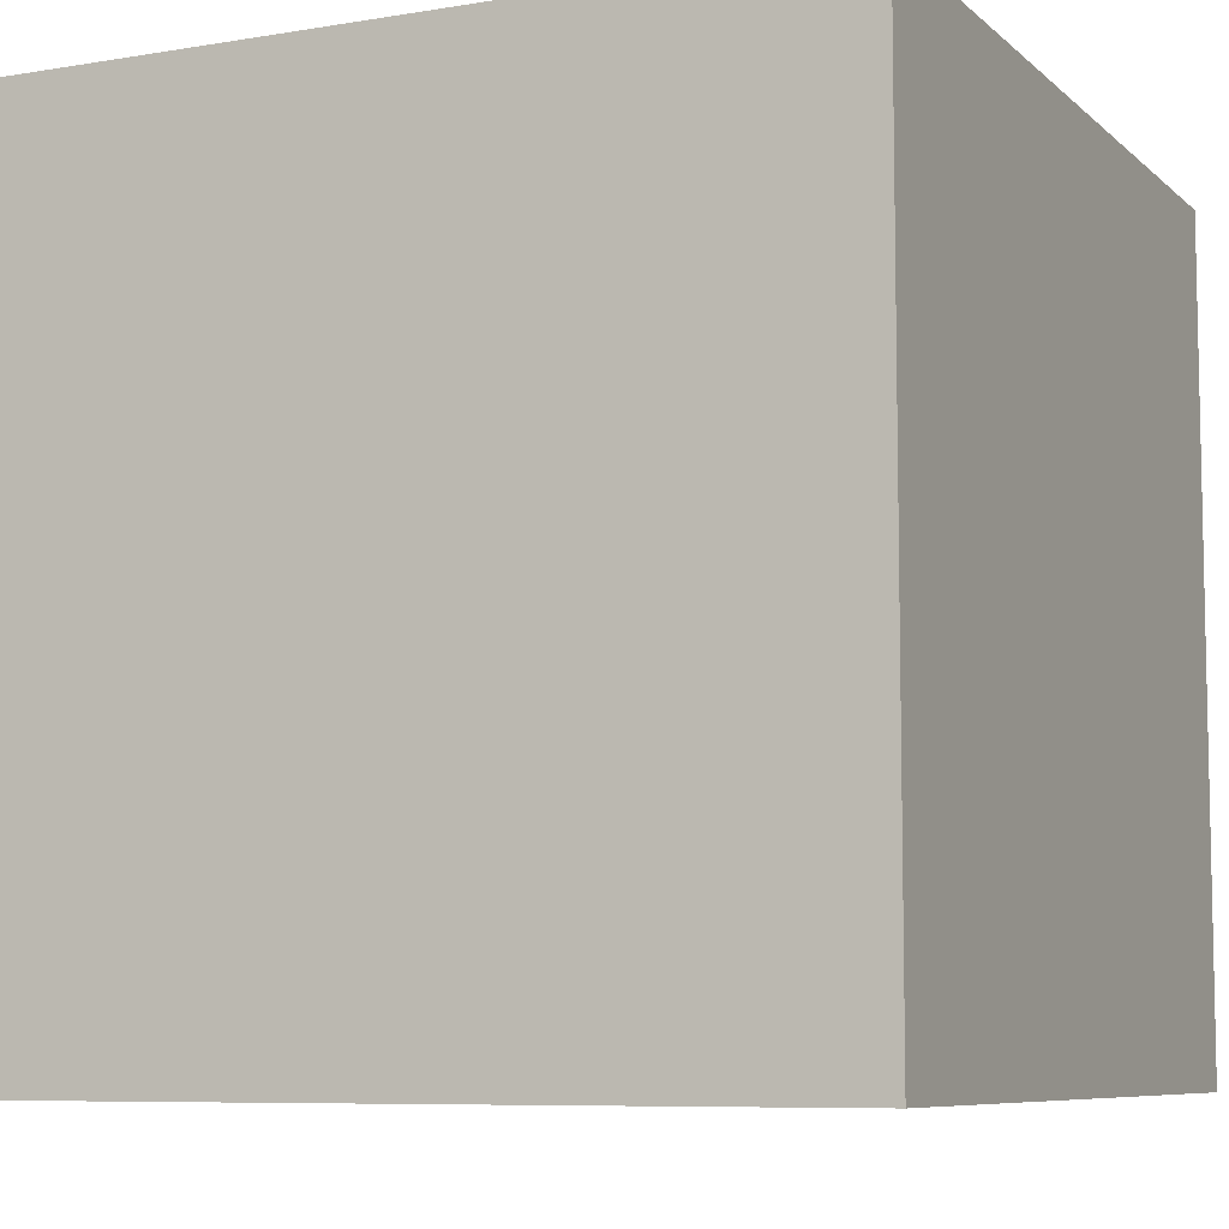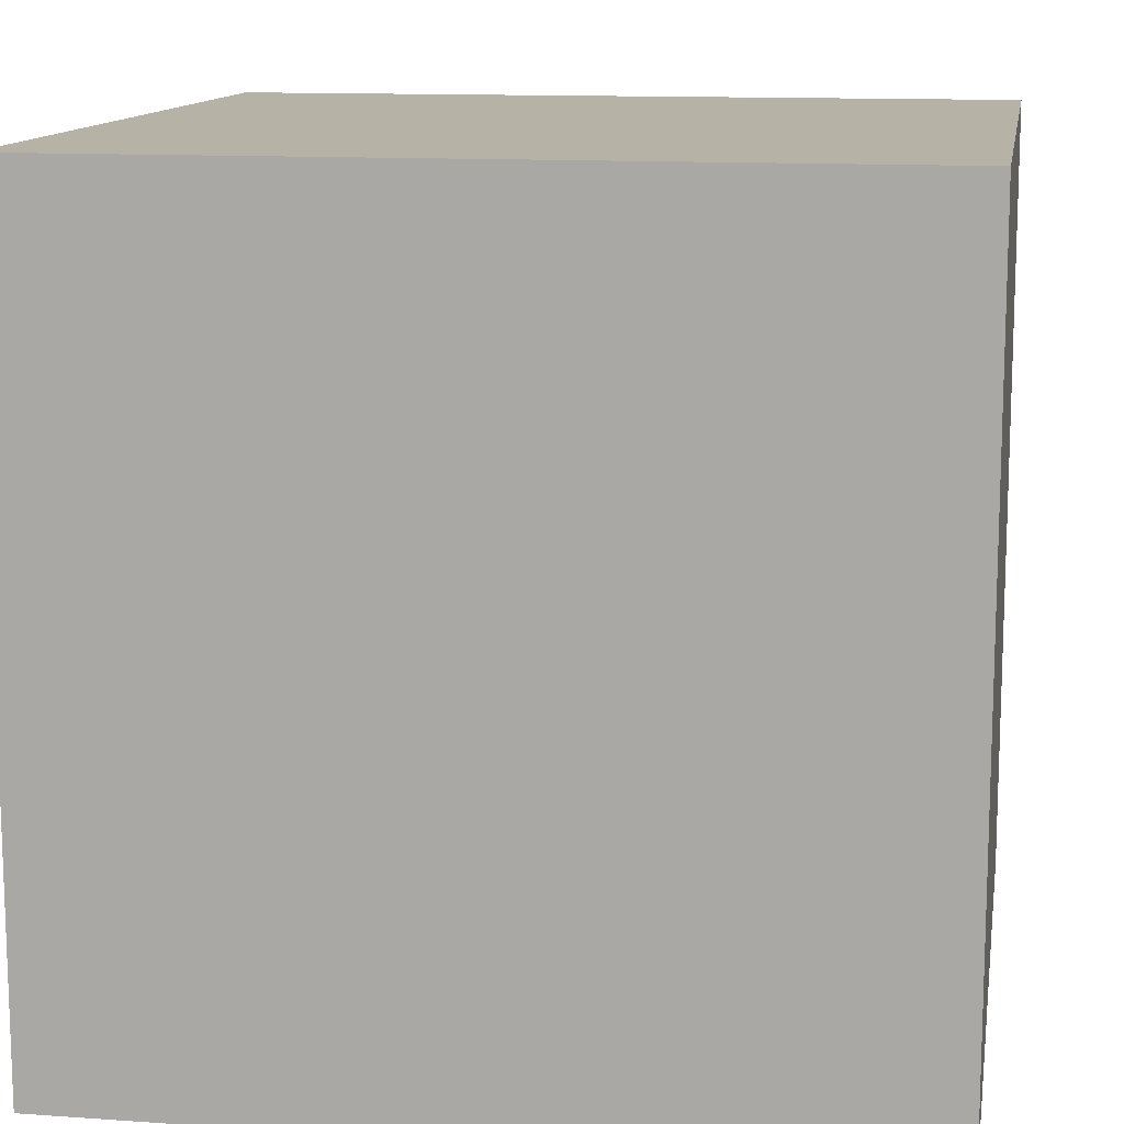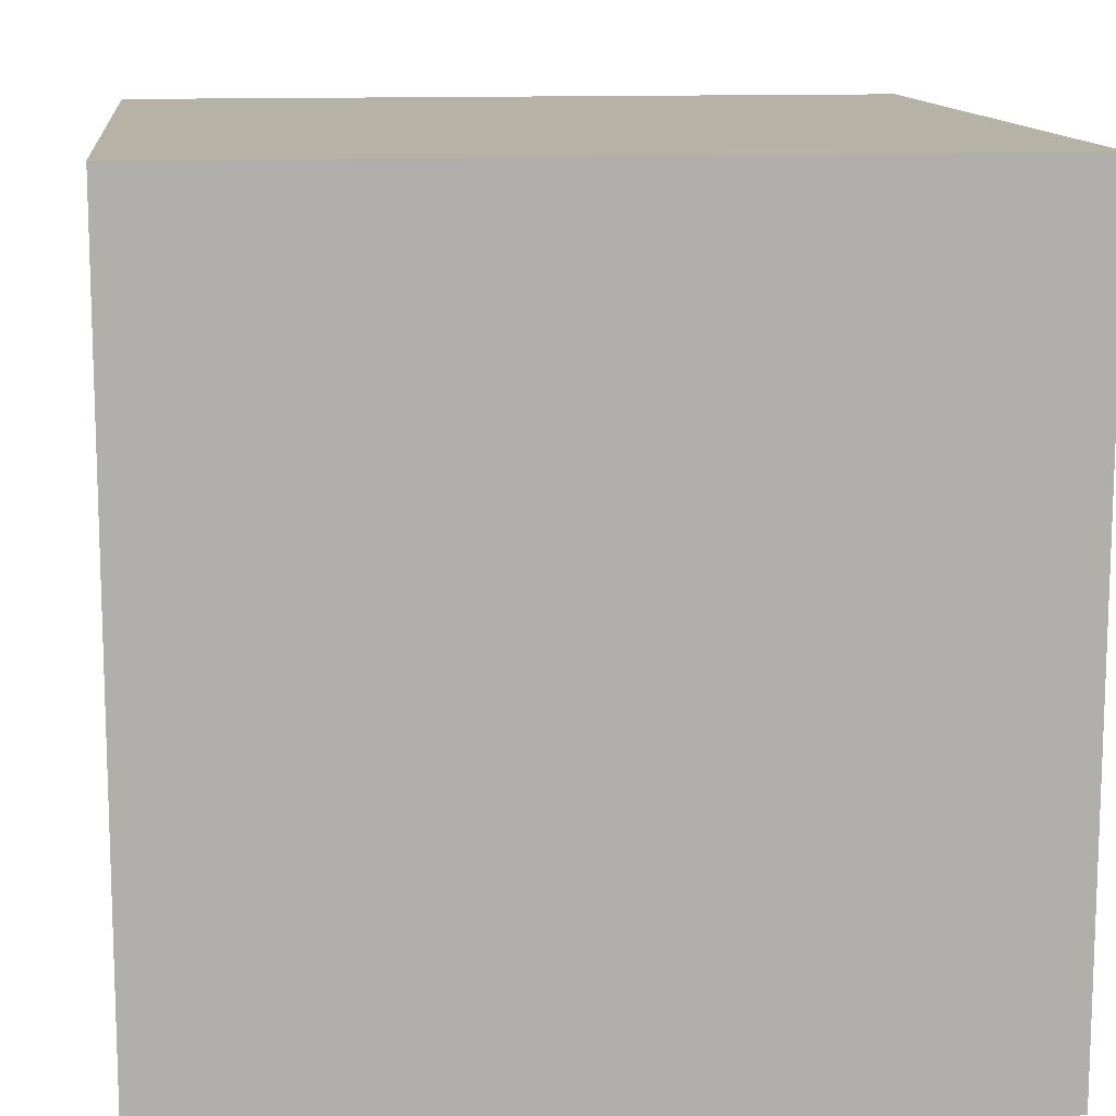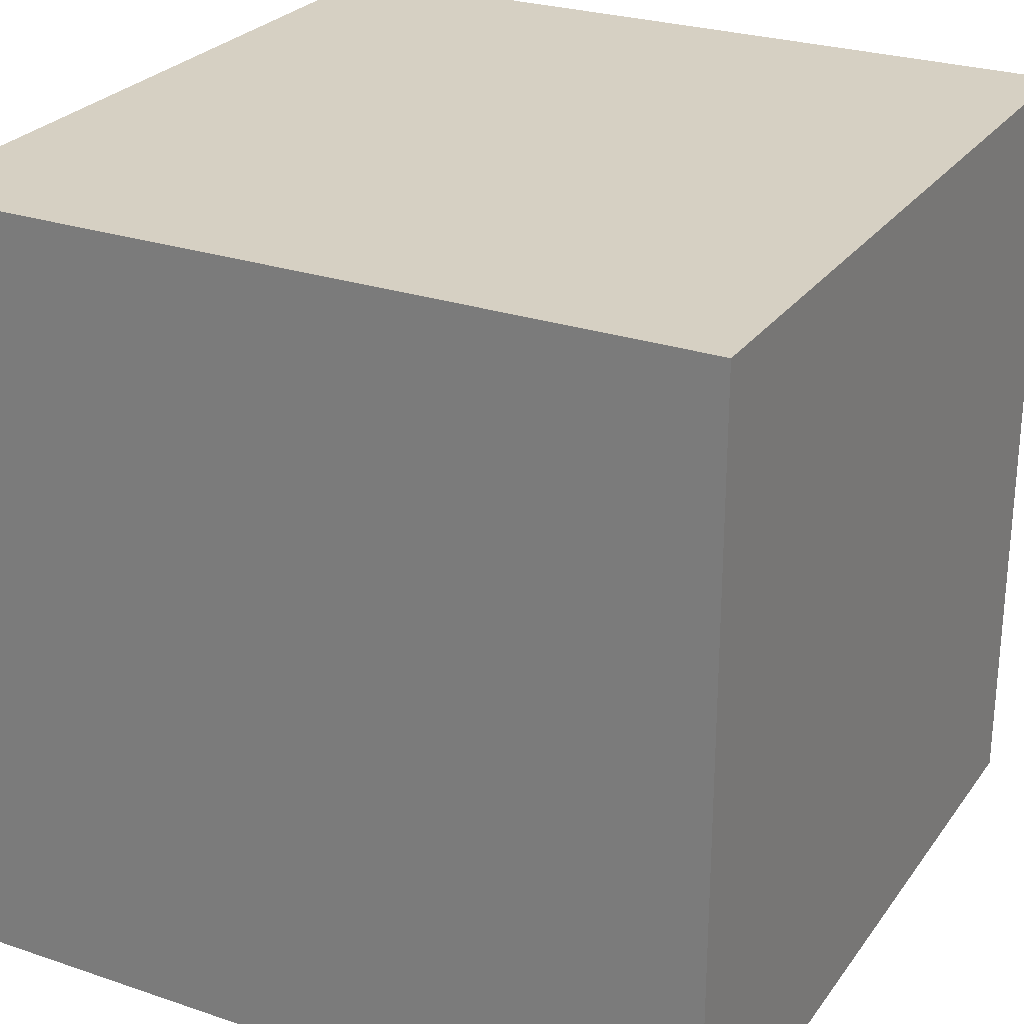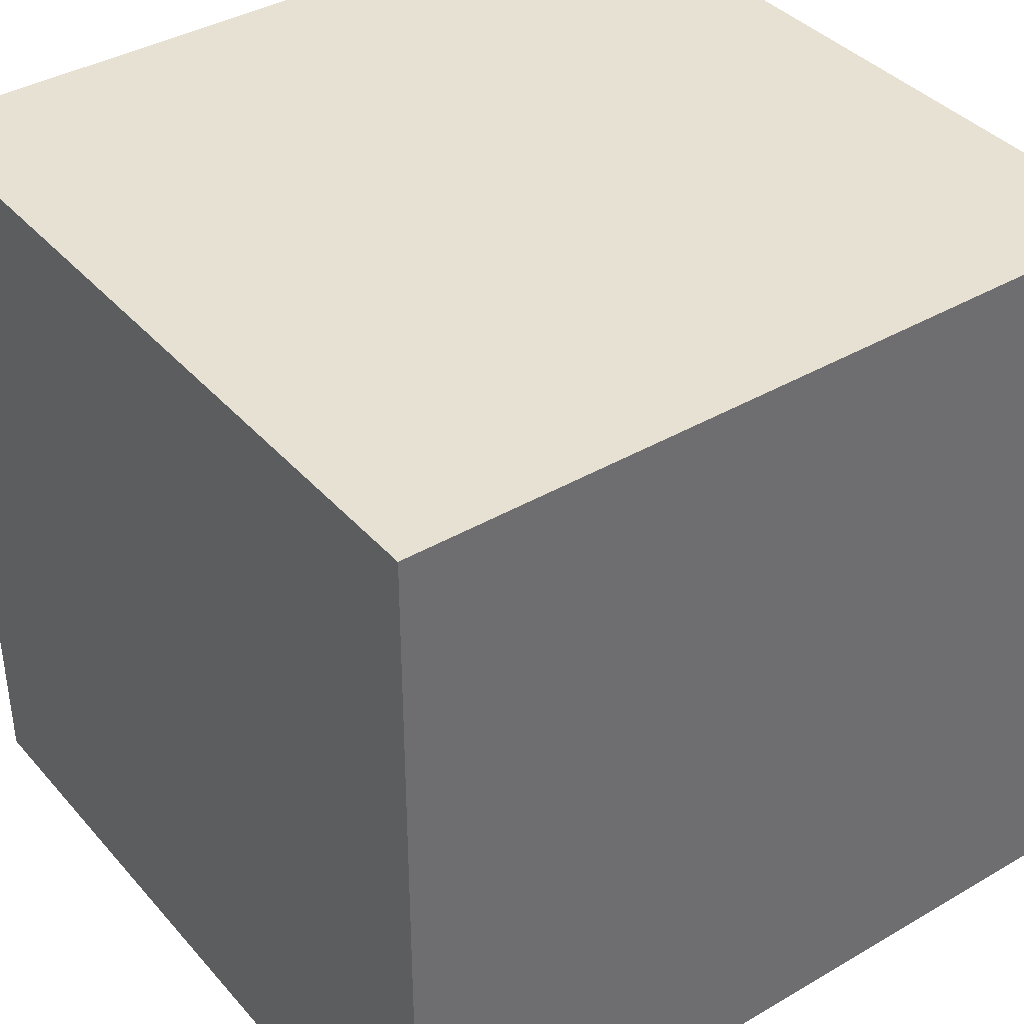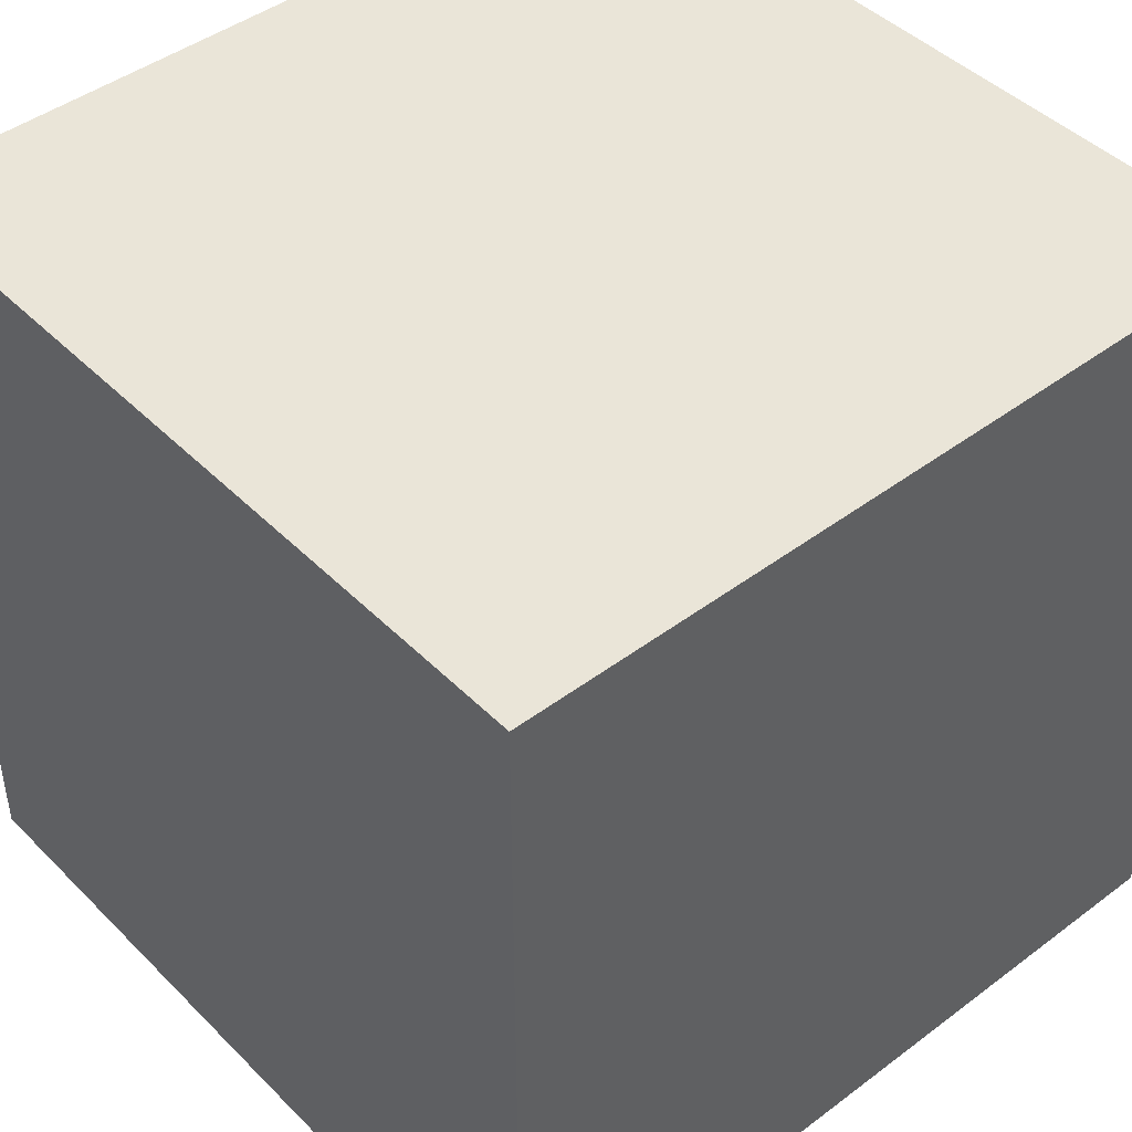
<metadata>
{"format":"obj","ext":"obj","renderer":"f3d","projection":"perspective","resolution":1024,"background":"white","views":[{"elev":-7.7,"azim":-64.8,"up":"+Z"},{"elev":12.5,"azim":99.3,"up":"+Z"},{"elev":12.3,"azim":-6.5,"up":"+Y"},{"elev":26.5,"azim":117.9,"up":"+Y"},{"elev":38.7,"azim":-36.3,"up":"+Y"},{"elev":44.7,"azim":48.9,"up":"+Z"}]}
</metadata>
<code>
g floor4
v -50 0 50
v -50 0 -50
v -50 99 23
v -50 99 2
v -50 99 -2
v -50 99 -23
v -50 100 50
v -50 100 23
v -50 100 2
v -50 100 -2
v -50 100 -23
v -50 100 -50
v 50 0 50
v 50 0 -50
v 50 99 23
v 50 99 2
v 50 99 -2
v 50 99 -23
v 50 100 50
v 50 100 23
v 50 100 2
v 50 100 -2
v 50 100 -23
v 50 100 -50
v -50 0 50
v -50 100 50
v -25 99 50
v -25 100 50
v 25 99 50
v 25 100 50
v 50 0 50
v 50 100 50
v -50 0 -50
v -50 100 -50
v -25 99 -50
v -25 100 -50
v 25 99 -50
v 25 100 -50
v 50 0 -50
v 50 100 -50
v -50 0 50
v 50 0 50
v -50 0 -50
v 50 0 -50
v -50 100 50
v -25 100 50
v 25 100 50
v 50 100 50
v -2 100 49
v 2 100 49
v 24 100 49
v 25 100 49
v -26 100 47
v -25 100 47
v -27 100 44
v -26 100 44
v -28 100 39
v -27 100 39
v 23 100 39
v 24 100 39
v -28 100 35
v -27 100 35
v 22 100 35
v 23 100 35
v -28 100 31
v -27 100 31
v -29 100 28
v -28 100 28
v -38 100 27
v -34 100 27
v -30 100 27
v -29 100 27
v -42 100 26
v -38 100 26
v -34 100 26
v -30 100 26
v -44 100 25
v -42 100 25
v -45 100 24
v -44 100 24
v 22 100 24
v 24 100 24
v -50 100 23
v -45 100 23
v 24 100 23
v 25 100 23
v 38 100 23
v 50 100 23
v 25 100 22
v 27 100 22
v 36 100 22
v 38 100 22
v 27 100 21
v 30 100 21
v 34 100 21
v 36 100 21
v 30 100 20
v 34 100 20
v -2 100 9
v 2 100 9
v -2 100 7
v 2 100 7
v -3 100 6
v -2 100 6
v 2 100 6
v 3 100 6
v -4 100 5
v -3 100 5
v 3 100 5
v 4 100 5
v -5 100 4
v -4 100 4
v -1 100 4
v 1 100 4
v 4 100 4
v 5 100 4
v -6 100 3
v -5 100 3
v -2 100 3
v -1 100 3
v 1 100 3
v 2 100 3
v 5 100 3
v 6 100 3
v -50 100 2
v -9 100 2
v -7 100 2
v -6 100 2
v -3 100 2
v -2 100 2
v 2 100 2
v 3 100 2
v 6 100 2
v 7 100 2
v 9 100 2
v 50 100 2
v -4 100 1
v -3 100 1
v 3 100 1
v 4 100 1
v -4 100 -1
v -3 100 -1
v 3 100 -1
v 4 100 -1
v -50 100 -2
v -9 100 -2
v -7 100 -2
v -6 100 -2
v -3 100 -2
v -2 100 -2
v 2 100 -2
v 3 100 -2
v 6 100 -2
v 7 100 -2
v 9 100 -2
v 50 100 -2
v -6 100 -3
v -5 100 -3
v -2 100 -3
v -1 100 -3
v 1 100 -3
v 2 100 -3
v 5 100 -3
v 6 100 -3
v -5 100 -4
v -4 100 -4
v -1 100 -4
v 1 100 -4
v 4 100 -4
v 5 100 -4
v -4 100 -5
v -3 100 -5
v 3 100 -5
v 4 100 -5
v -3 100 -6
v -2 100 -6
v 2 100 -6
v 3 100 -6
v -2 100 -7
v 2 100 -7
v -2 100 -9
v 2 100 -9
v -50 100 -23
v -47 100 -23
v 45 100 -23
v 50 100 -23
v -47 100 -24
v -44 100 -24
v 44 100 -24
v 45 100 -24
v 42 100 -25
v 44 100 -25
v -44 100 -26
v -42 100 -26
v 31 100 -26
v 34 100 -26
v 38 100 -26
v 42 100 -26
v -42 100 -27
v -32 100 -27
v 29 100 -27
v 31 100 -27
v 34 100 -27
v 38 100 -27
v -32 100 -28
v -24 100 -28
v 28 100 -28
v 29 100 -28
v -24 100 -29
v -23 100 -29
v -23 100 -30
v -22 100 -30
v 27 100 -31
v 28 100 -31
v -23 100 -35
v -22 100 -35
v 27 100 -35
v 28 100 -35
v -24 100 -39
v -23 100 -39
v 27 100 -39
v 28 100 -39
v 26 100 -44
v 27 100 -44
v 25 100 -47
v 26 100 -47
v -25 100 -49
v -24 100 -49
v -2 100 -49
v 2 100 -49
v -50 100 -50
v -25 100 -50
v 25 100 -50
v 50 100 -50
f 3 2 1
f 4 2 3
f 5 2 4
f 6 2 5
f 7 3 1
f 8 4 3
f 8 3 7
f 9 5 4
f 9 4 8
f 10 6 5
f 10 5 9
f 11 2 6
f 11 6 10
f 12 2 11
f 13 14 15
f 15 14 16
f 16 14 17
f 17 14 18
f 13 15 19
f 15 16 20
f 19 15 20
f 16 17 21
f 20 16 21
f 17 18 22
f 21 17 22
f 18 14 23
f 22 18 23
f 23 14 24
f 27 26 25
f 28 26 27
f 29 27 25
f 29 28 27
f 30 28 29
f 31 29 25
f 31 30 29
f 32 30 31
f 33 34 35
f 35 34 36
f 33 35 37
f 35 36 37
f 37 36 38
f 33 37 39
f 37 38 39
f 39 38 40
f 43 42 41
f 44 42 43
f 46 47 49
f 49 47 50
f 50 47 51
f 47 48 52
f 51 47 52
f 45 46 53
f 46 49 54
f 53 46 54
f 45 53 55
f 53 54 56
f 55 53 56
f 45 55 57
f 55 56 58
f 57 55 58
f 50 51 59
f 51 52 60
f 59 51 60
f 45 57 61
f 57 58 61
f 58 56 62
f 61 58 62
f 50 59 63
f 59 60 64
f 63 59 64
f 45 61 65
f 61 62 65
f 62 56 66
f 65 62 66
f 45 65 67
f 65 66 68
f 67 65 68
f 45 67 69
f 69 67 70
f 70 67 71
f 67 68 72
f 71 67 72
f 45 69 73
f 69 70 74
f 73 69 74
f 70 71 75
f 74 70 75
f 71 72 76
f 75 71 76
f 45 73 77
f 73 74 78
f 77 73 78
f 74 75 78
f 75 76 78
f 45 77 79
f 77 78 80
f 79 77 80
f 50 63 81
f 63 64 81
f 64 60 82
f 81 64 82
f 60 52 82
f 45 79 83
f 79 80 84
f 83 79 84
f 82 52 85
f 81 82 85
f 52 48 86
f 85 52 86
f 86 48 87
f 87 48 88
f 85 86 89
f 86 87 89
f 89 87 90
f 90 87 91
f 87 88 92
f 91 87 92
f 90 91 93
f 89 90 93
f 93 91 94
f 94 91 95
f 91 92 96
f 95 91 96
f 94 95 97
f 93 94 97
f 95 96 98
f 97 95 98
f 54 49 99
f 49 50 99
f 66 56 99
f 56 54 99
f 84 80 99
f 80 78 99
f 68 66 99
f 78 76 99
f 72 68 99
f 83 84 99
f 76 72 99
f 81 85 100
f 99 50 100
f 50 81 100
f 97 98 100
f 93 97 100
f 89 93 100
f 85 89 100
f 83 99 101
f 99 100 101
f 100 98 102
f 101 100 102
f 83 101 103
f 101 102 104
f 103 101 104
f 102 98 105
f 104 102 105
f 105 98 106
f 83 103 107
f 103 104 108
f 107 103 108
f 104 105 108
f 105 106 108
f 106 98 109
f 108 106 109
f 109 98 110
f 83 107 111
f 107 108 112
f 111 107 112
f 108 109 112
f 109 110 112
f 112 110 113
f 113 110 114
f 110 98 115
f 114 110 115
f 115 98 116
f 83 111 117
f 111 112 118
f 117 111 118
f 112 113 118
f 118 113 119
f 113 114 120
f 119 113 120
f 115 116 121
f 120 114 121
f 114 115 121
f 121 116 122
f 116 98 123
f 122 116 123
f 123 98 124
f 83 117 125
f 125 117 126
f 126 117 127
f 118 119 128
f 127 117 128
f 117 118 128
f 128 119 129
f 121 122 130
f 129 119 130
f 119 120 130
f 120 121 130
f 122 123 131
f 130 122 131
f 123 124 131
f 131 124 132
f 124 98 133
f 132 124 133
f 133 98 134
f 134 98 135
f 98 96 136
f 135 98 136
f 92 88 136
f 96 92 136
f 128 129 137
f 127 128 137
f 131 132 138
f 137 129 138
f 129 130 138
f 130 131 138
f 133 134 139
f 138 132 139
f 132 133 139
f 139 134 140
f 137 138 141
f 127 137 141
f 139 140 141
f 138 139 141
f 141 140 142
f 142 140 143
f 140 134 144
f 143 140 144
f 125 126 145
f 126 127 146
f 145 126 146
f 127 141 147
f 146 127 147
f 141 142 147
f 147 142 148
f 142 143 149
f 148 142 149
f 149 143 150
f 150 143 151
f 143 144 152
f 151 143 152
f 144 134 153
f 152 144 153
f 134 135 154
f 153 134 154
f 135 136 155
f 154 135 155
f 155 136 156
f 147 148 157
f 145 146 157
f 146 147 157
f 148 149 157
f 149 150 157
f 157 150 158
f 150 151 159
f 158 150 159
f 159 151 160
f 160 151 161
f 152 153 162
f 161 151 162
f 151 152 162
f 162 153 163
f 153 154 164
f 163 153 164
f 155 156 164
f 154 155 164
f 159 160 165
f 157 158 165
f 158 159 165
f 165 160 166
f 160 161 167
f 166 160 167
f 162 163 168
f 167 161 168
f 161 162 168
f 168 163 169
f 163 164 170
f 169 163 170
f 165 166 171
f 166 167 171
f 168 169 171
f 167 168 171
f 171 169 172
f 172 169 173
f 169 170 174
f 173 169 174
f 172 173 175
f 171 172 175
f 175 173 176
f 176 173 177
f 173 174 178
f 177 173 178
f 176 177 179
f 175 176 179
f 177 178 180
f 179 177 180
f 175 179 181
f 179 180 181
f 180 178 182
f 181 180 182
f 157 165 183
f 145 157 183
f 165 171 183
f 175 181 183
f 171 175 183
f 183 181 184
f 170 164 185
f 164 156 185
f 174 170 185
f 182 178 185
f 178 174 185
f 185 156 186
f 184 181 187
f 183 184 187
f 187 181 188
f 182 185 189
f 185 186 190
f 189 185 190
f 182 189 191
f 189 190 192
f 191 189 192
f 188 181 193
f 187 188 193
f 193 181 194
f 182 191 195
f 195 191 196
f 196 191 197
f 191 192 198
f 197 191 198
f 194 181 199
f 193 194 199
f 199 181 200
f 182 195 201
f 195 196 202
f 201 195 202
f 196 197 203
f 202 196 203
f 197 198 204
f 203 197 204
f 200 181 205
f 199 200 205
f 205 181 206
f 182 201 207
f 201 202 208
f 207 201 208
f 202 203 208
f 203 204 208
f 205 206 209
f 206 181 209
f 209 181 210
f 209 210 211
f 210 181 211
f 211 181 212
f 182 207 213
f 207 208 214
f 213 207 214
f 209 211 215
f 211 212 215
f 212 181 216
f 215 212 216
f 182 213 217
f 213 214 217
f 214 208 218
f 217 214 218
f 209 215 219
f 205 209 219
f 215 216 220
f 219 215 220
f 217 218 221
f 182 217 221
f 218 208 222
f 221 218 222
f 182 221 223
f 221 222 224
f 223 221 224
f 182 223 225
f 223 224 226
f 225 223 226
f 205 219 227
f 219 220 228
f 227 219 228
f 181 182 229
f 228 220 229
f 216 181 229
f 220 216 229
f 182 225 230
f 229 182 230
f 183 187 231
f 187 193 231
f 193 199 231
f 199 205 231
f 205 227 231
f 227 228 232
f 231 227 232
f 229 230 232
f 228 229 232
f 230 225 233
f 232 230 233
f 225 226 233
f 190 186 234
f 233 226 234
f 192 190 234
f 224 222 234
f 204 198 234
f 208 204 234
f 226 224 234
f 198 192 234
f 222 208 234

</code>
